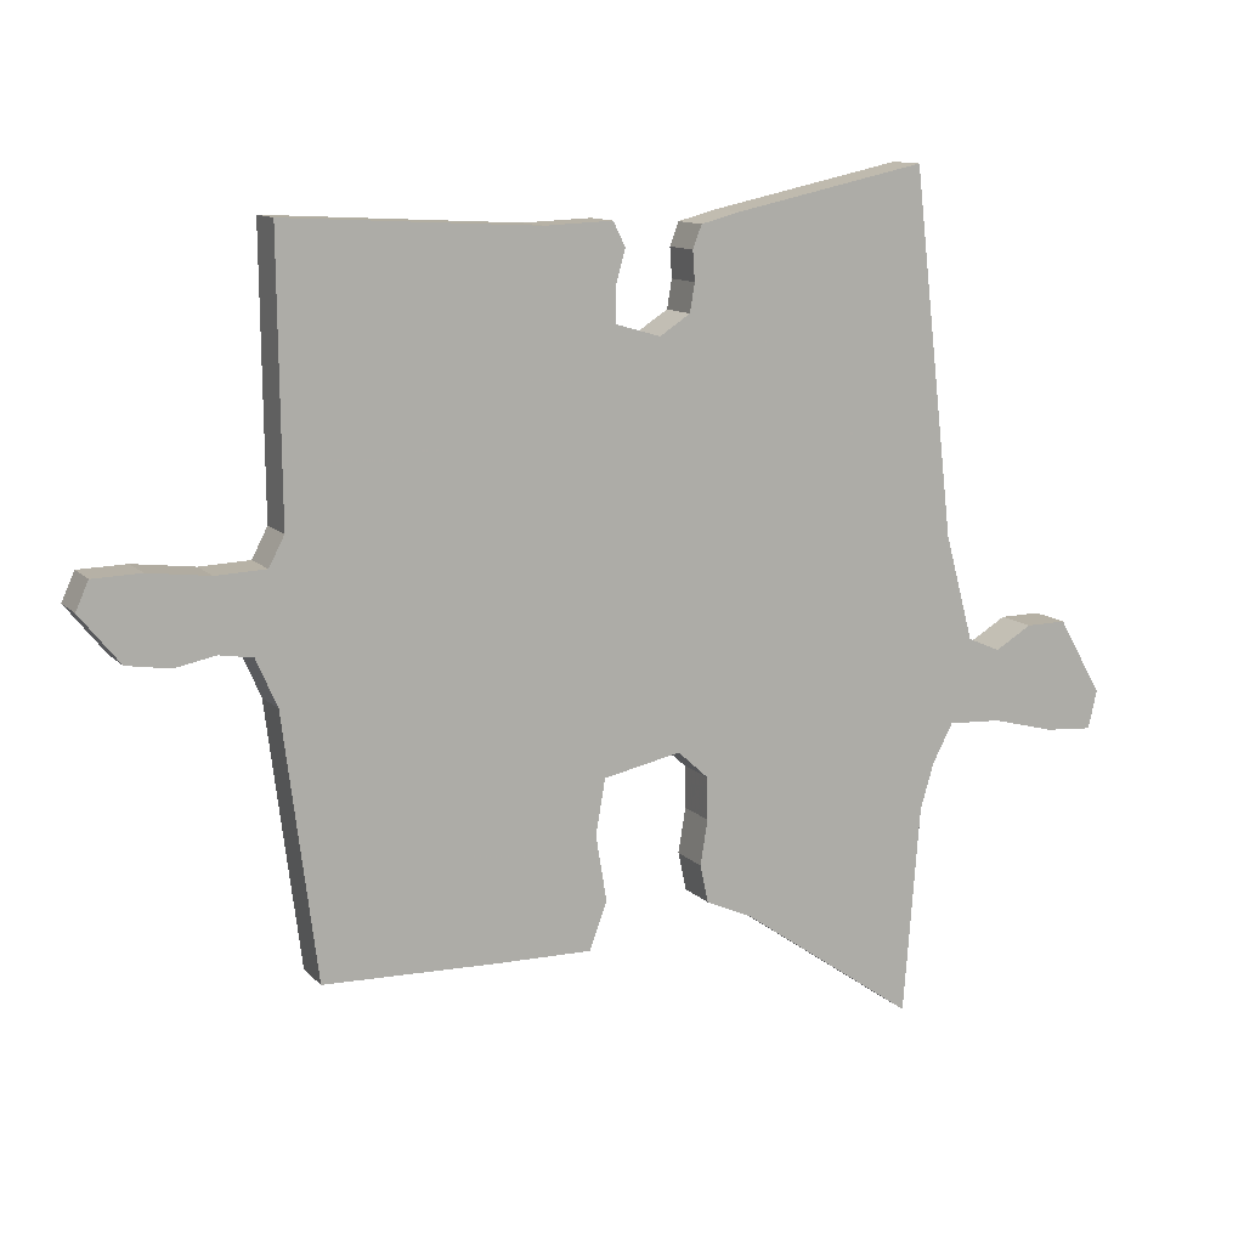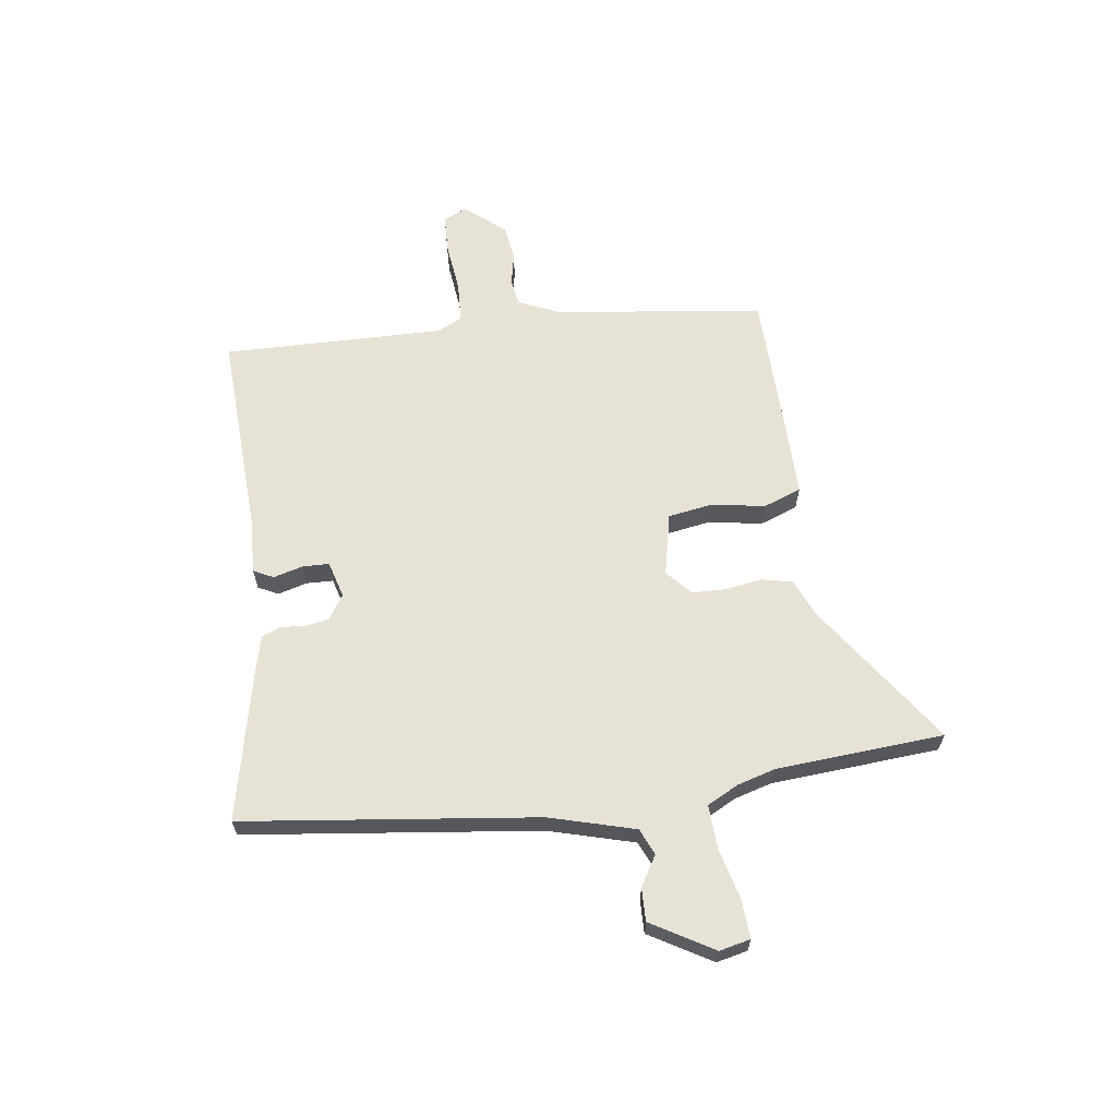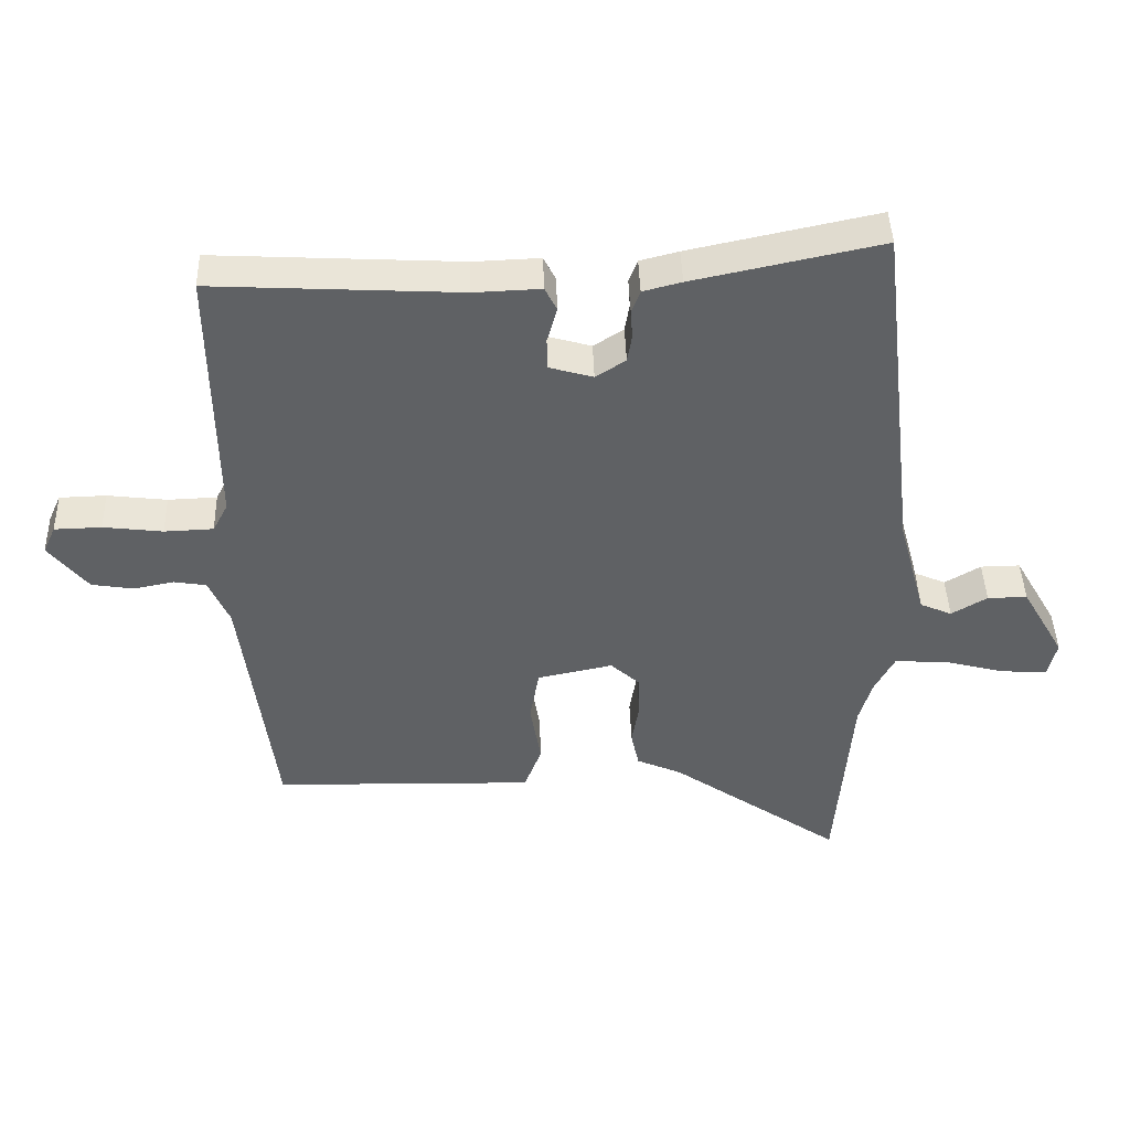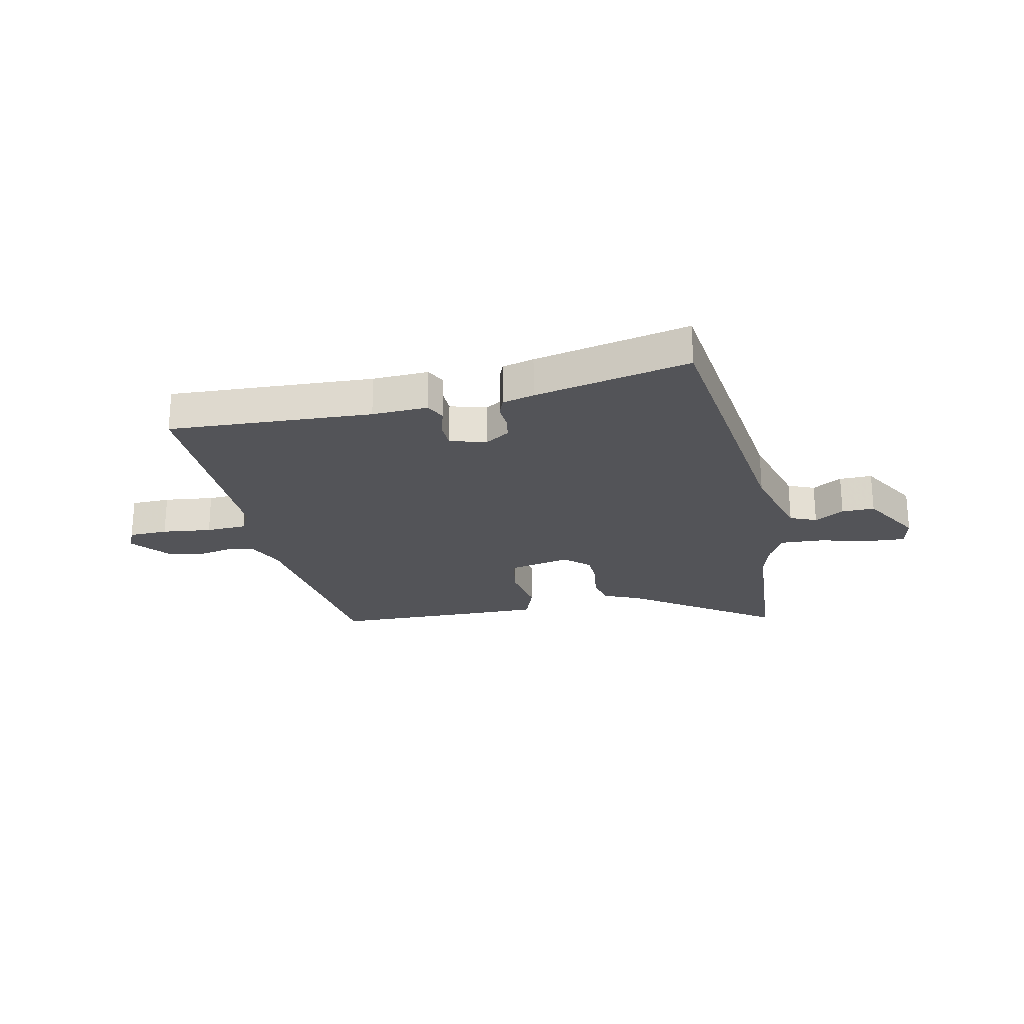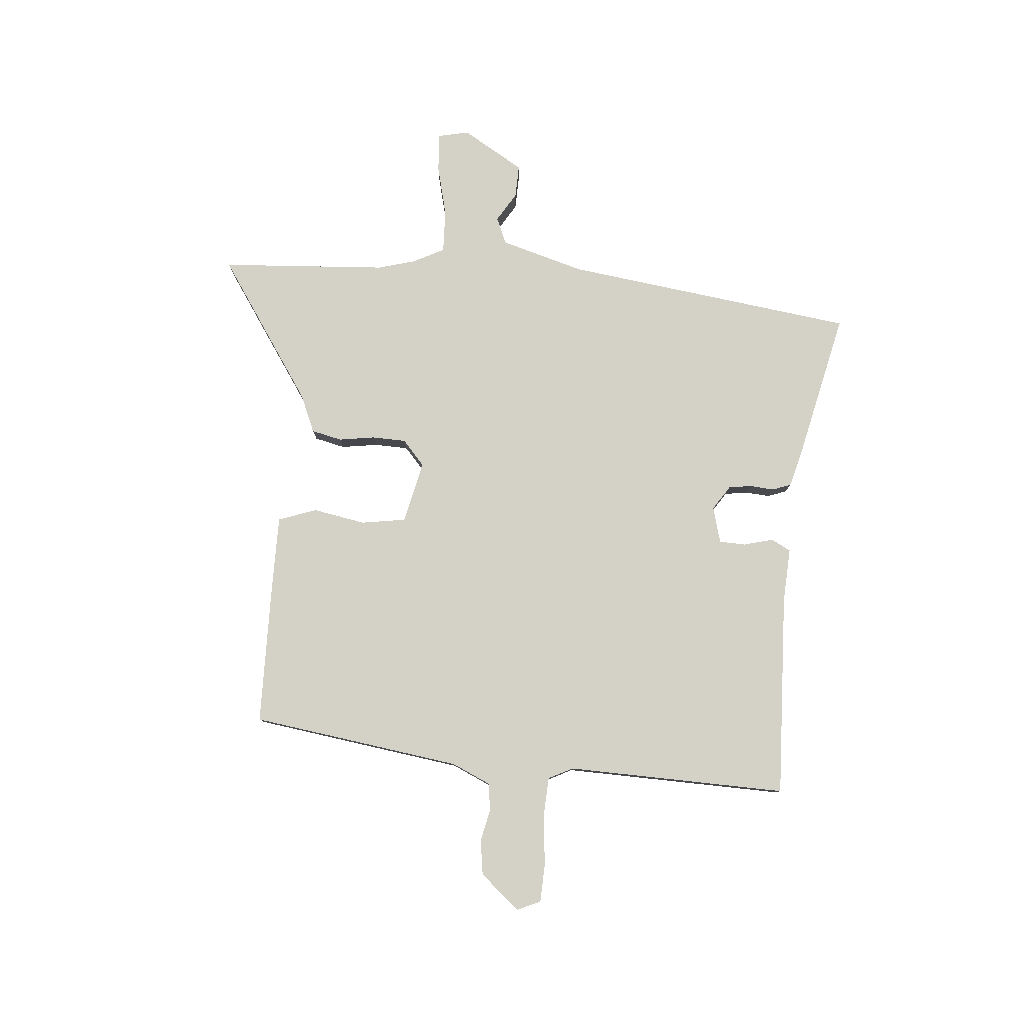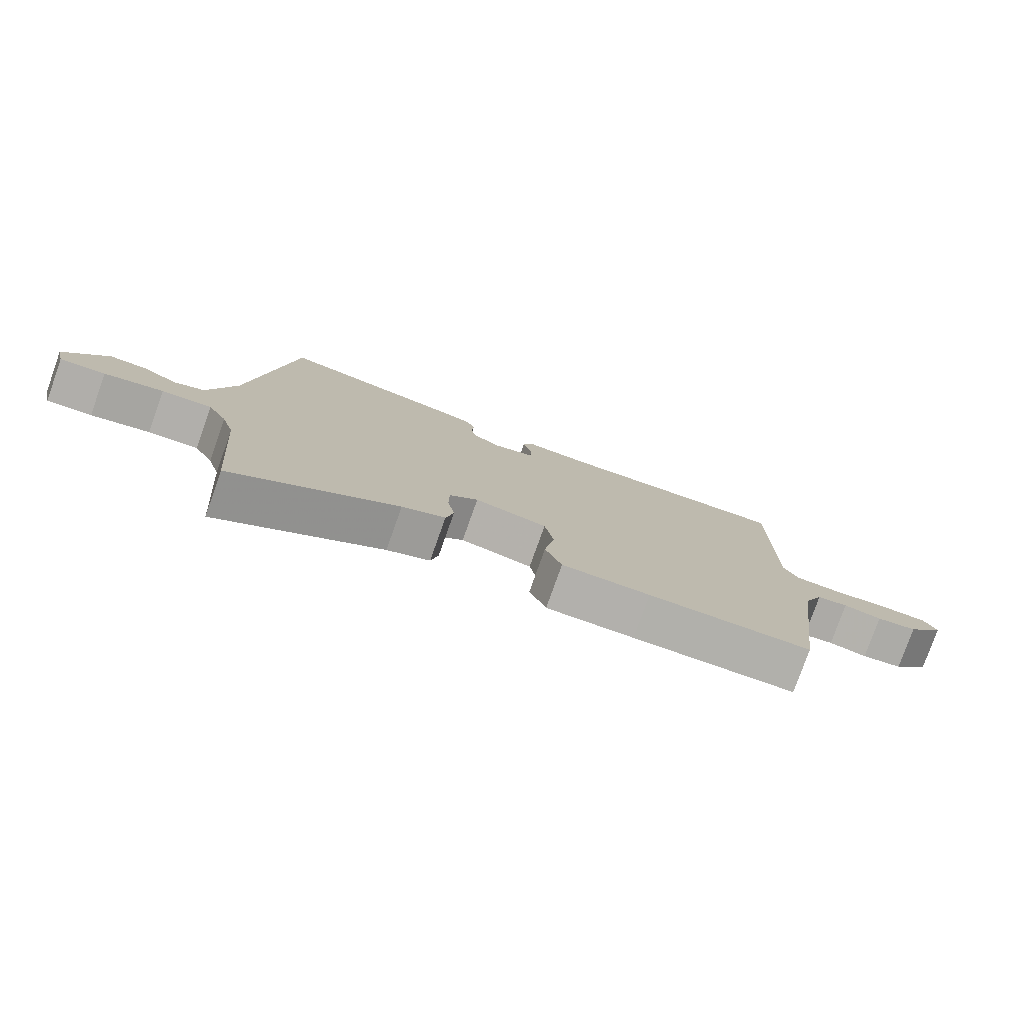
<metadata>
{"format":"obj","ext":"obj","renderer":"f3d","projection":"perspective","resolution":1024,"background":"white","views":[{"elev":11.7,"azim":-25.4,"up":"+Z"},{"elev":63.5,"azim":82.6,"up":"+Y"},{"elev":43.6,"azim":-1.8,"up":"+Z"},{"elev":-23.5,"azim":12.3,"up":"+Y"},{"elev":79.8,"azim":-84.4,"up":"+Y"},{"elev":-78.8,"azim":160.4,"up":"+Z"}]}
</metadata>
<code>
v -0.423 0.07 -0.515
v -0.472 0.07 -0.13
v -0.503 0.07 -0.059
v -0.552 0.07 -0.051
v -0.612 0.07 -0.063
v -0.676 0.07 -0.053
v -0.735 0.07 0.02
v -0.716 0.07 0.062
v -0.645 0.07 0.064
v -0.555 0.07 0.053
v -0.481 0.07 0.056
v -0.458 0.07 0.1
v -0.462 0.07 0.504
v -0.091 0.07 0.484
v 0.01 0.07 0.488
v 0.028 0.07 0.452
v 0.013 0.07 0.398
v 0.014 0.07 0.35
v 0.08 0.07 0.331
v 0.125 0.07 0.36
v 0.132 0.07 0.402
v 0.129 0.07 0.446
v 0.142 0.07 0.48
v 0.2 0.07 0.495
v 0.483 0.07 0.555
v 0.545 0.07 0.021
v 0.587 0.07 -0.134
v 0.635 0.07 -0.155
v 0.689 0.07 -0.123
v 0.749 0.07 -0.122
v 0.814 0.07 -0.235
v 0.801 0.07 -0.291
v 0.73 0.07 -0.286
v 0.638 0.07 -0.262
v 0.559 0.07 -0.258
v 0.529 0.07 -0.315
v 0.509 0.07 -0.383
v 0.485 0.07 -0.688
v 0.226 0.07 -0.508
v 0.158 0.07 -0.478
v 0.146 0.07 -0.422
v 0.157 0.07 -0.356
v 0.156 0.07 -0.294
v 0.111 0.07 -0.253
v -0.003 0.07 -0.277
v -0.017 0.07 -0.358
v -0.001 0.07 -0.455
v -0.027 0.07 -0.524
v -0.166 0.07 -0.522
v -0.423 0 -0.515
v -0.472 0 -0.13
v -0.503 0 -0.059
v -0.552 0 -0.051
v -0.612 0 -0.063
v -0.676 0 -0.053
v -0.735 0 0.02
v -0.716 0 0.062
v -0.645 0 0.064
v -0.555 0 0.053
v -0.481 0 0.056
v -0.458 0 0.1
v -0.462 0 0.504
v -0.091 0 0.484
v 0.01 0 0.488
v 0.028 0 0.452
v 0.013 0 0.398
v 0.014 0 0.35
v 0.08 0 0.331
v 0.125 0 0.36
v 0.132 0 0.402
v 0.129 0 0.446
v 0.142 0 0.48
v 0.2 0 0.495
v 0.483 0 0.555
v 0.545 0 0.021
v 0.587 0 -0.134
v 0.635 0 -0.155
v 0.689 0 -0.123
v 0.749 0 -0.122
v 0.814 0 -0.235
v 0.801 0 -0.291
v 0.73 0 -0.286
v 0.638 0 -0.262
v 0.559 0 -0.258
v 0.529 0 -0.315
v 0.509 0 -0.383
v 0.485 0 -0.688
v 0.226 0 -0.508
v 0.158 0 -0.478
v 0.146 0 -0.422
v 0.157 0 -0.356
v 0.156 0 -0.294
v 0.111 0 -0.253
v -0.003 0 -0.277
v -0.017 0 -0.358
v -0.001 0 -0.455
v -0.027 0 -0.524
v -0.166 0 -0.522
f 49 1 2
f 48 49 2
f 47 48 2
f 46 47 2
f 45 46 2 3
f 44 45 3
f 39 40 41 42
f 39 42 43
f 38 39 43
f 37 38 43
f 36 37 43 44
f 32 33 34
f 31 32 34
f 30 31 34
f 29 30 34
f 28 29 34
f 27 28 34 35
f 36 44 3
f 35 36 3
f 27 35 3
f 26 27 3
f 24 25 26
f 23 24 26
f 22 23 26
f 21 22 26
f 14 15 16 17
f 14 17 18
f 13 14 18
f 12 13 18
f 11 12 18 19
f 8 9 10
f 7 8 10
f 6 7 10
f 5 6 10
f 4 5 10
f 4 10 11
f 3 4 11 19
f 20 21 26
f 3 19 20 26
f 51 50 98
f 51 98 97
f 51 97 96
f 51 96 95
f 52 51 95 94
f 52 94 93
f 91 90 89 88
f 92 91 88
f 92 88 87
f 92 87 86
f 93 92 86 85
f 83 82 81
f 83 81 80
f 83 80 79
f 83 79 78
f 83 78 77
f 84 83 77 76
f 52 93 85
f 52 85 84
f 52 84 76
f 52 76 75
f 75 74 73
f 75 73 72
f 75 72 71
f 75 71 70
f 66 65 64 63
f 67 66 63
f 67 63 62
f 67 62 61
f 68 67 61 60
f 59 58 57
f 59 57 56
f 59 56 55
f 59 55 54
f 59 54 53
f 60 59 53
f 68 60 53 52
f 75 70 69
f 75 69 68 52
f 1 50 51 2
f 2 51 52 3
f 3 52 53 4
f 4 53 54 5
f 5 54 55 6
f 6 55 56 7
f 7 56 57 8
f 8 57 58 9
f 9 58 59 10
f 10 59 60 11
f 11 60 61 12
f 12 61 62 13
f 13 62 63 14
f 14 63 64 15
f 15 64 65 16
f 16 65 66 17
f 17 66 67 18
f 18 67 68 19
f 19 68 69 20
f 20 69 70 21
f 21 70 71 22
f 22 71 72 23
f 23 72 73 24
f 24 73 74 25
f 25 74 75 26
f 26 75 76 27
f 27 76 77 28
f 28 77 78 29
f 29 78 79 30
f 30 79 80 31
f 31 80 81 32
f 32 81 82 33
f 33 82 83 34
f 34 83 84 35
f 35 84 85 36
f 36 85 86 37
f 37 86 87 38
f 38 87 88 39
f 39 88 89 40
f 40 89 90 41
f 41 90 91 42
f 42 91 92 43
f 43 92 93 44
f 44 93 94 45
f 45 94 95 46
f 46 95 96 47
f 47 96 97 48
f 48 97 98 49
f 49 98 50 1

</code>
